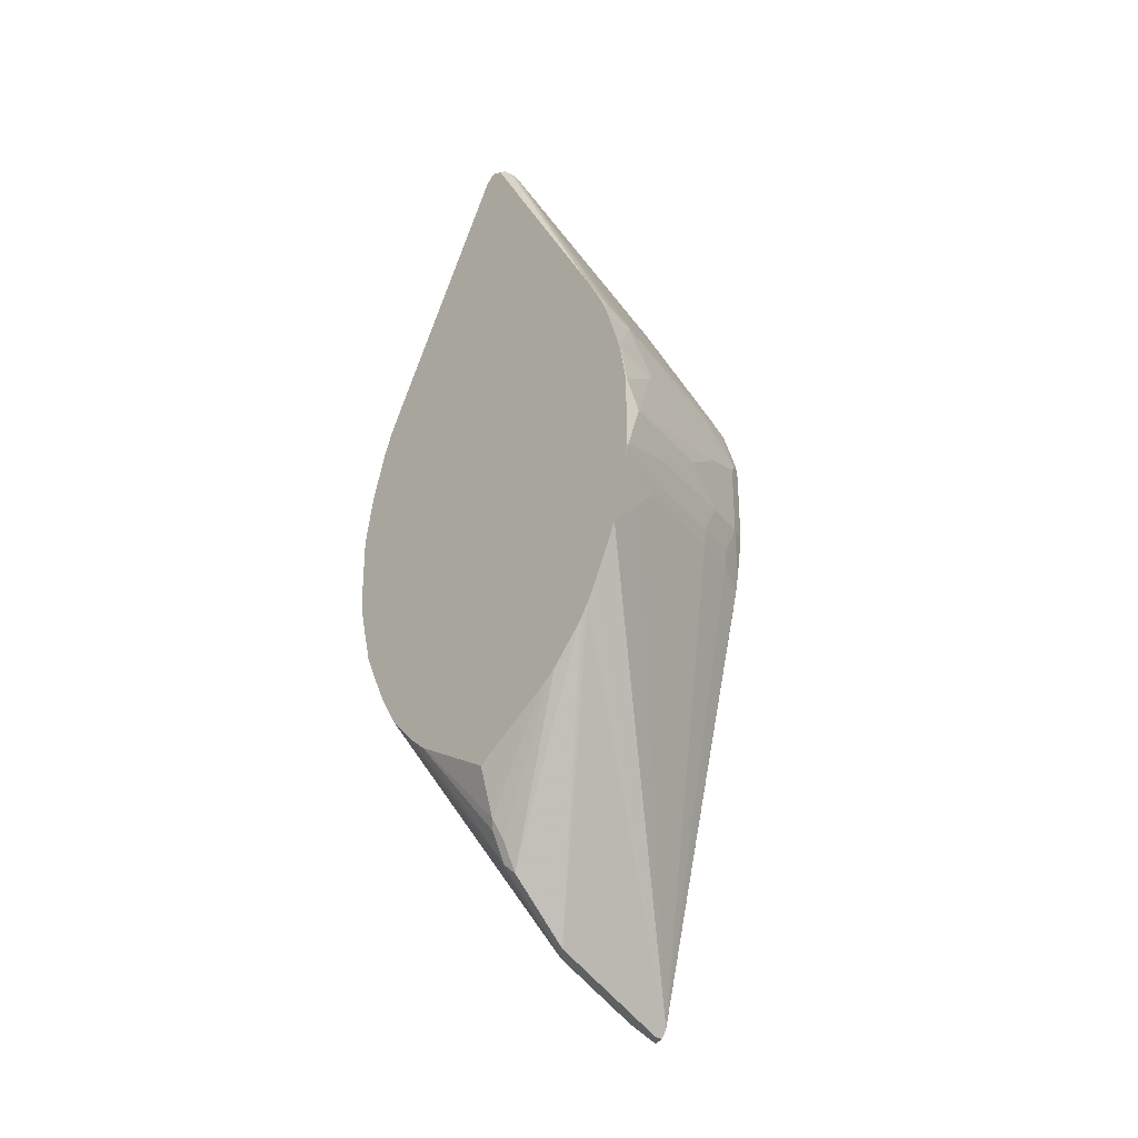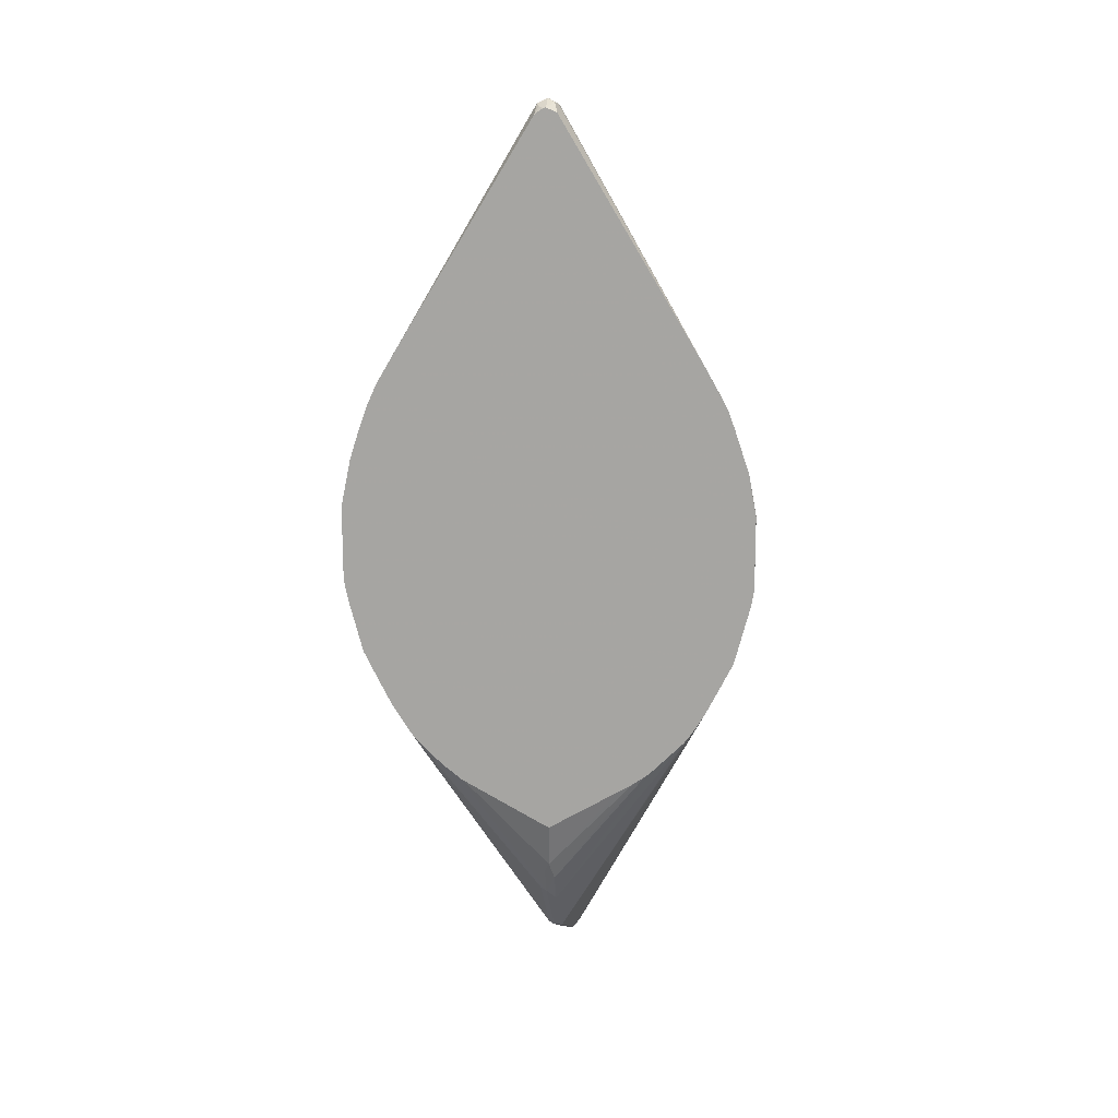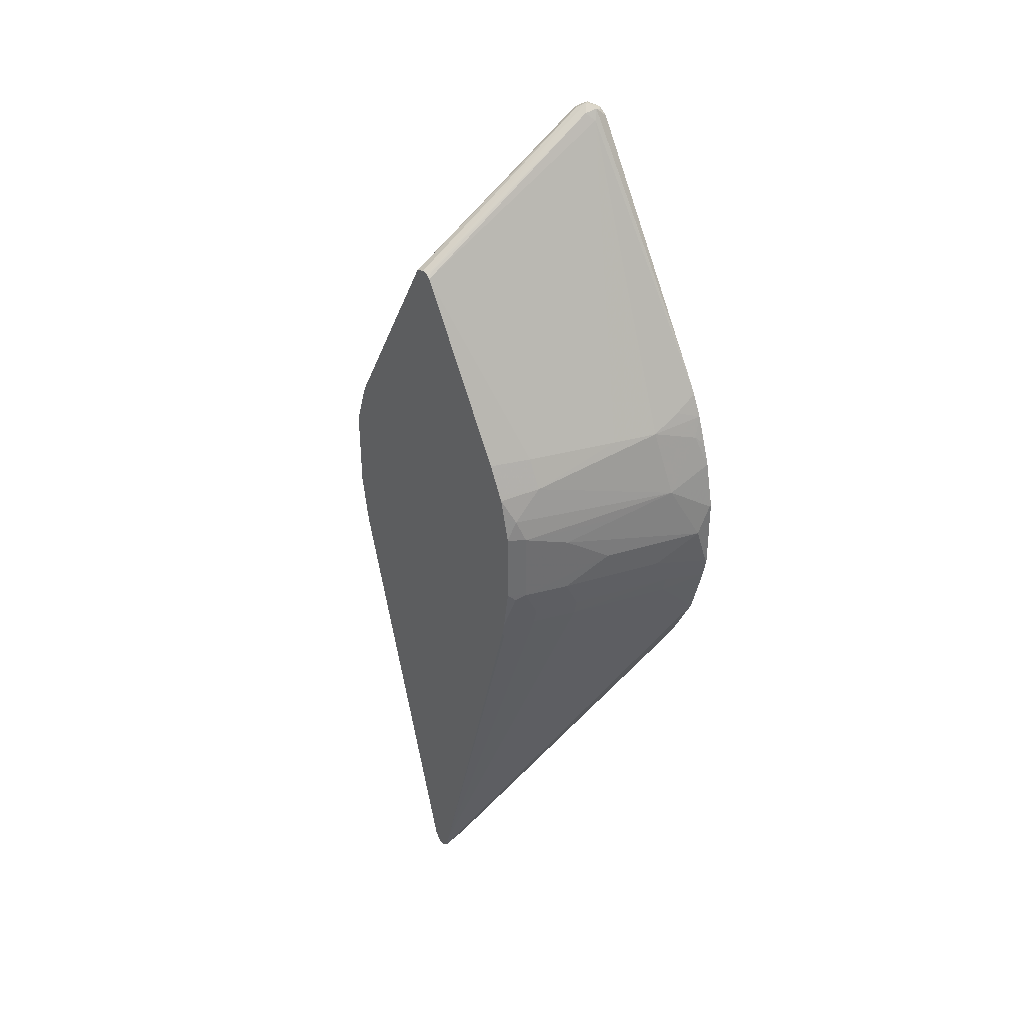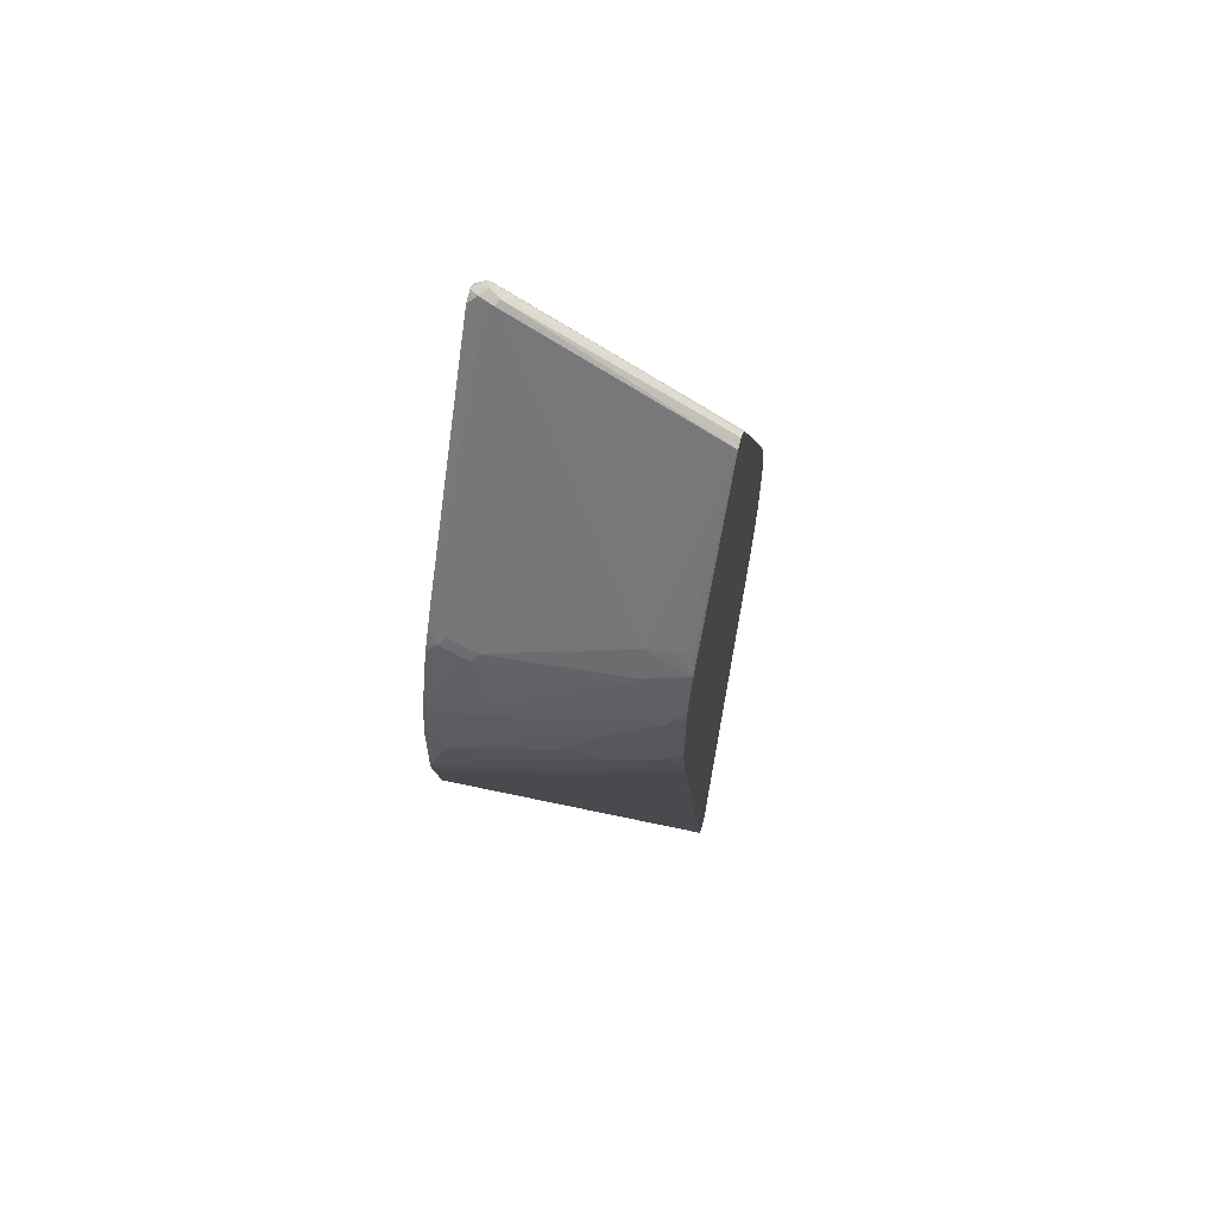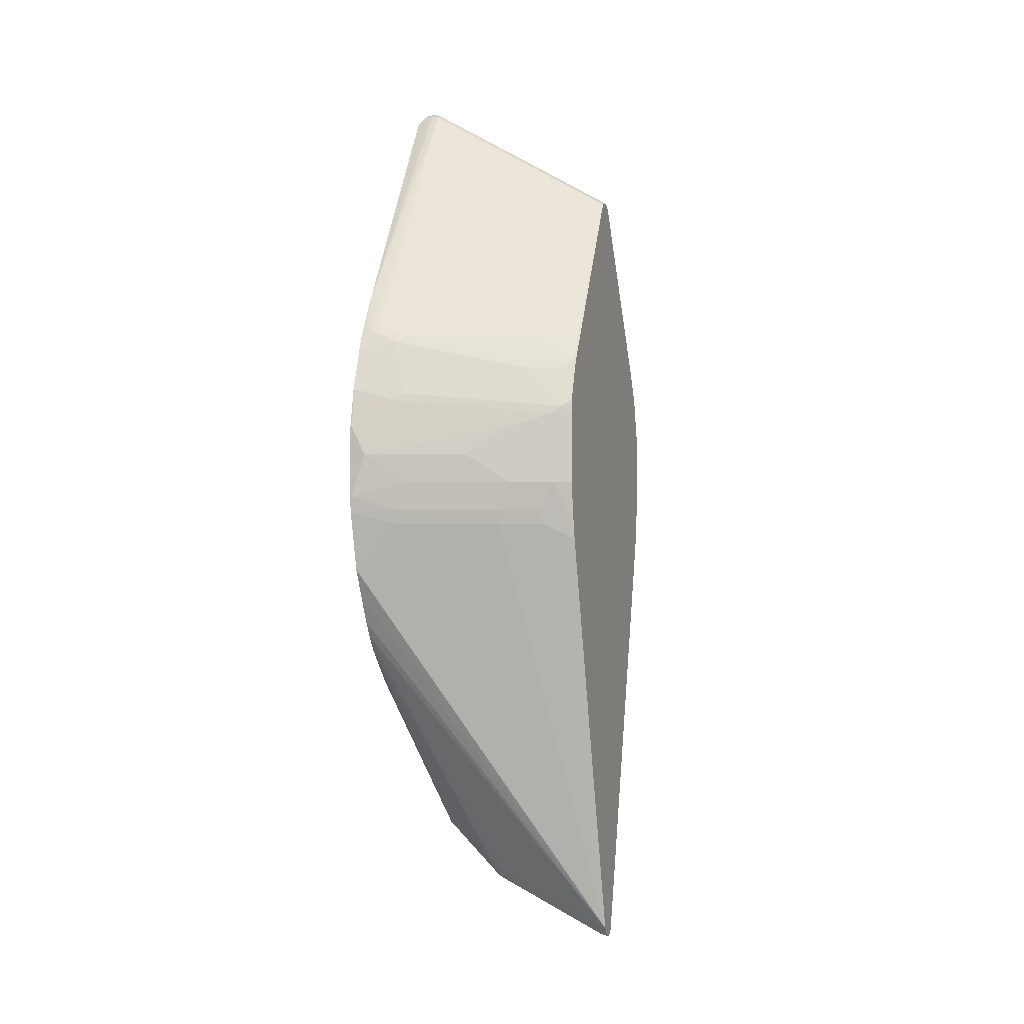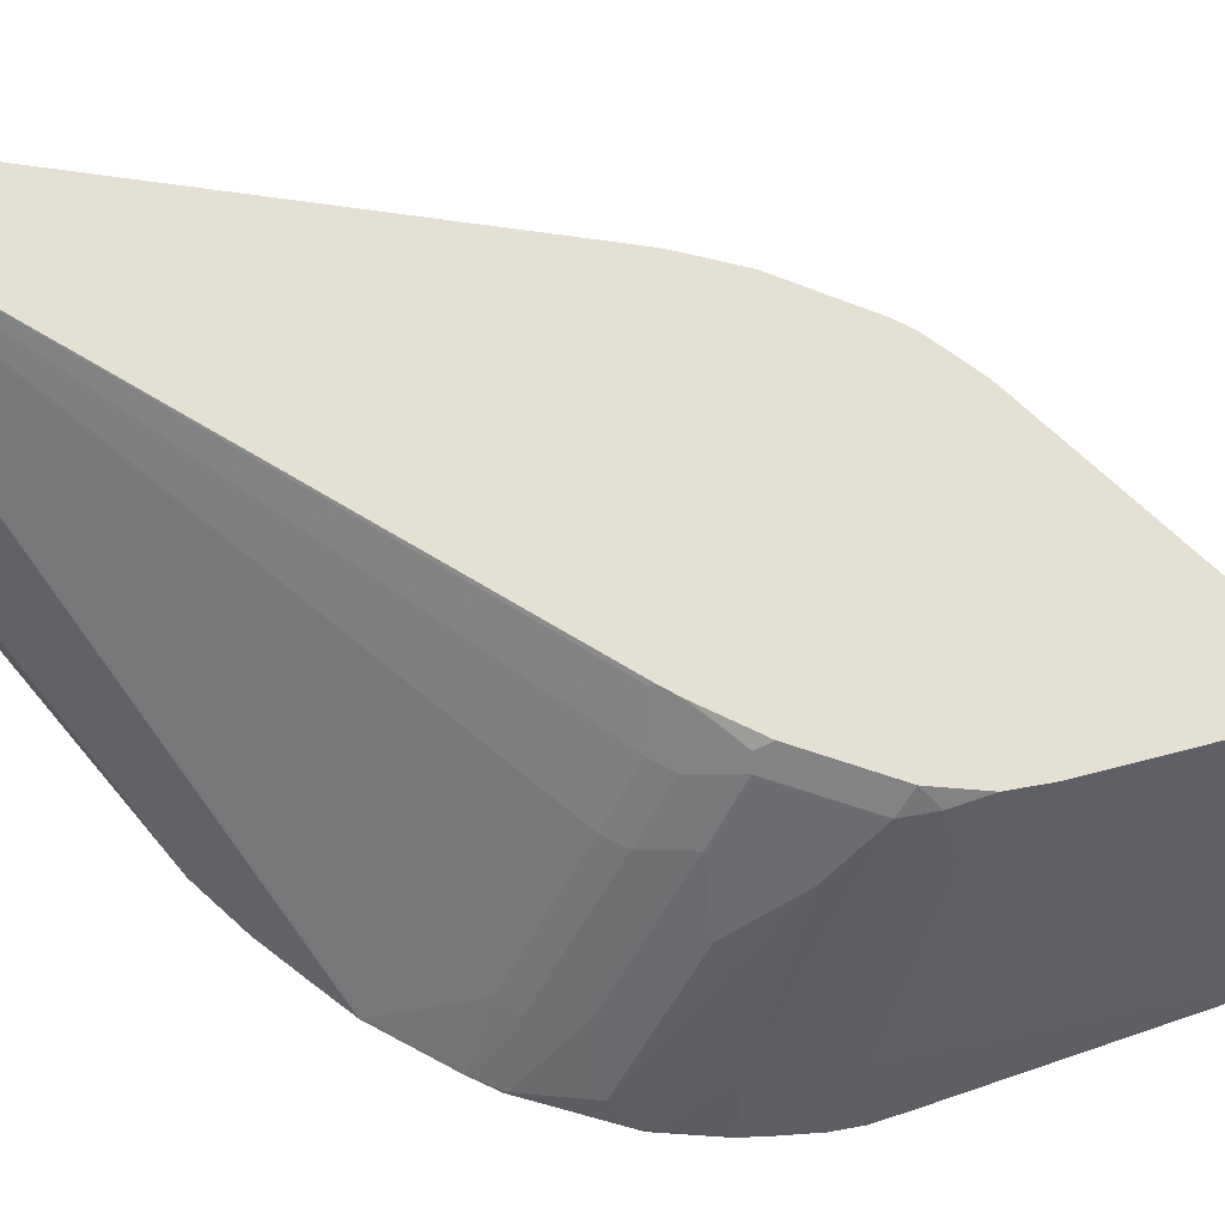
<metadata>
{"format":"obj","ext":"obj","renderer":"f3d","projection":"perspective","resolution":1024,"background":"white","views":[{"elev":-30.0,"azim":-42.0,"up":"+Y"},{"elev":14.9,"azim":-83.7,"up":"+Y"},{"elev":36.5,"azim":142.3,"up":"+Y"},{"elev":61.7,"azim":16.2,"up":"+Y"},{"elev":-4.4,"azim":18.4,"up":"+Y"},{"elev":-37.2,"azim":61.8,"up":"+Z"}]}
</metadata>
<code>
v 0.1915 -0.04189 0.1421
v 0.1915 -0.05293 0.1401
v 0.1928 -0.04061 0.1421
v 0.1915 0.01013 0.1421
v 0.2144 -0.07102 0.1293
v 0.2245 -0.06082 0.1293
v 0.2232 -0.05068 0.1319
v 0.1915 -0.09379 0.1293
v 0.1941 -0.09129 0.1293
v 0.2638 -0.04061 0.1218
v 0.2334 -0.03048 0.1319
v 0.2029 -0.01021 0.1421
v 0.1928 0.01013 0.1421
v 0.1915 0.03932 0.1366
v 0.3467 -0.3636 0.008454
v 0.2955 -0.06082 0.1091
v 0.2943 -0.05068 0.1116
v 0.1915 -0.1141 0.1192
v 0.3044 -0.03048 0.1116
v 0.274 -0.01021 0.1218
v 0.3044 0.01013 0.1116
v 0.2638 0.02027 0.1218
v 0.2232 0.0304 0.1319
v 0.2283 0.03547 0.1293
v 0.2182 0.07607 0.1192
v 0.1915 0.06972 0.1265
v 0.3348 -0.3551 0.01012
v 0.2655 -0.323 0.008454
v 0.2976 -0.3416 0.006758
v 0.3298 -0.3602 0.005061
v 0.3416 -0.3686 0.003365
v 0.3467 -0.3696 0.004394
v 0.3467 -0.07063 0.08857
v 0.3462 -0.07102 0.08877
v 0.326 -0.06082 0.09892
v 0.1915 -0.1319 0.1101
v 0.1915 -0.142 0.104
v 0.3247 -0.05068 0.1015
v 0.3348 -0.03048 0.1015
v 0.3348 0.02027 0.1015
v 0.3399 0.02533 0.09892
v 0.3095 0.0558 0.09892
v 0.2232 0.08114 0.1154
v 0.1979 0.08621 0.1192
v 0.1915 0.08114 0.1222
v 0.2604 -0.3281 0.003365
v 0.2807 -0.3382 0.003365
v 0.3145 -0.3551 -0
v 0.3348 -0.3653 -0
v 0.3467 -0.3712 -0.001752
v 0.3467 -0.07012 0.08869
v 0.3467 -0.05928 0.09091
v 0.3361 -0.04061 0.09892
v 0.1915 -0.15 0.09839
v 0.3467 -0.03048 0.0955
v 0.3467 0.02027 0.0955
v 0.3467 0.0304 0.09444
v 0.3399 0.0558 0.08877
v 0.3145 0.06087 0.09511
v 0.2029 0.09128 0.1154
v 0.345 0.06087 0.08496
v 0.3145 0.08114 0.08496
v 0.208 0.279 0.007592
v 0.1915 0.1128 0.105
v 0.1928 0.09468 0.115
v 0.1915 0.09423 0.1154
v 0.1915 0.08704 0.1192
v 0.2503 -0.3179 0.003365
v 0.2165 -0.2807 -0.003365
v 0.2672 -0.3314 -0.003365
v 0.2875 -0.3416 -0.003365
v 0.1915 -0.1534 0.09575
v 0.3281 -0.3619 -0.003365
v 0.3298 -0.3602 -0.007592
v 0.3467 -0.3687 -0.004783
v 0.3467 0.04233 0.09044
v 0.3467 0.05907 0.08451
v 0.3467 0.06087 0.08365
v 0.3467 0.0626 0.08276
v 0.3467 0.195 0.007453
v 0.3399 0.07607 0.07862
v 0.3467 0.1962 0.00673
v 0.2097 0.2807 0.003365
v 0.2029 0.2807 0.006758
v 0.1979 0.2815 0.005061
v 0.1915 0.2751 0.007453
v 0.2199 -0.2875 0.003365
v 0.2182 -0.279 -0.007592
v 0.2384 -0.2993 -0.007592
v 0.2097 -0.2672 0.003365
v 0.2029 -0.2536 -0
v 0.2063 -0.2604 -0.003365
v 0.1915 -0.1864 -0.06129
v 0.1915 -0.1756 -0.07481
v 0.1915 -0.1665 -0.08413
v 0.2689 -0.3297 -0.007592
v 0.1915 -0.1769 0.07228
v 0.3467 -0.367 -0.006758
v 0.1915 -0.1329 -0.1097
v 0.3467 0.1987 0
v 0.2029 0.2841 0
v 0.1915 0.2784 0
v 0.1915 -0.1564 -0.09428
v 0.1915 -0.1796 0.06891
v 0.1915 -0.1851 0.06088
v 0.1915 -0.1912 0.05073
v 0.1915 -0.2207 0.001251
v 0.1915 -0.1874 -0.05962
v 0.1915 -0.1554 -0.09511
v 0.3467 -0.3551 -0.01012
v 0.1915 -0.1141 -0.1192
v 0.1915 -0.09379 -0.1293
v 0.1928 -0.09257 -0.1293
v 0.274 -0.08244 -0.1091
v 0.2943 -0.0621 -0.1091
v 0.3467 0.1976 -0.004394
v 0.208 0.279 -0.005061
v 0.1996 0.2807 -0.006758
v 0.1915 0.2779 -0.001808
v 0.3247 -0.0621 -0.09892
v 0.345 -0.07224 -0.08877
v 0.3467 -0.07269 -0.08788
v 0.1915 -0.05652 -0.1392
v 0.2029 -0.08244 -0.1293
v 0.2232 -0.0621 -0.1293
v 0.2232 -0.05068 -0.1319
v 0.2943 -0.05068 -0.1116
v 0.3467 0.1968 -0.00559
v 0.2029 0.2739 -0.01012
v 0.3467 0.1953 -0.007286
v 0.1915 0.1148 -0.1046
v 0.1915 0.2739 -0.007592
v 0.1953 0.279 -0.005061
v 0.1915 0.09557 -0.1159
v 0.3247 -0.05068 -0.1015
v 0.3467 -0.06172 -0.09044
v 0.3467 -0.07018 -0.08855
v 0.1915 -0.04189 -0.1421
v 0.1928 -0.04061 -0.1421
v 0.2638 -0.04061 -0.1218
v 0.3044 -0.03048 -0.1116
v 0.3348 -0.03048 -0.1015
v 0.3196 0.07607 -0.08624
v 0.2587 0.07607 -0.1065
v 0.2283 0.07607 -0.1167
v 0.208 0.08621 -0.1167
v 0.3467 0.07607 -0.07609
v 0.3382 0.08454 -0.07439
v 0.1915 0.07986 -0.123
v 0.3467 -0.05934 -0.09086
v 0.3416 -0.03388 -0.09806
v 0.1915 0.01013 -0.1421
v 0.2029 -0.01021 -0.1421
v 0.2334 -0.03048 -0.1319
v 0.274 -0.01021 -0.1218
v 0.3348 0.02027 -0.1015
v 0.3467 -0.02874 -0.0955
v 0.3196 0.0558 -0.09639
v 0.2232 0.0304 -0.1319
v 0.2131 0.07101 -0.1218
v 0.3467 0.0558 -0.08624
v 0.1915 0.05959 -0.13
v 0.1979 0.06594 -0.1268
v 0.1915 0.01635 -0.1408
v 0.1928 0.01013 -0.1421
v 0.2638 0.02027 -0.1218
v 0.3044 0.01013 -0.1116
v 0.3399 0.03547 -0.09639
v 0.3467 0.022 -0.0955
v 0.3467 0.05247 -0.08788
v 0.1915 0.04374 -0.135
v 0.3467 0.04022 -0.09097
v 0.3467 0.02399 -0.09503
f 88 95 103
f 90 105 91
f 90 104 105
f 90 97 104
f 89 103 96
f 91 105 106
f 88 103 89
f 87 97 90
f 83 101 84
f 85 101 102
f 84 101 85
f 83 100 101
f 82 100 83
f 74 99 98
f 74 96 99
f 74 98 75
f 91 106 107
f 85 102 86
f 91 107 108
f 113 124 114
f 92 108 93
f 112 123 113
f 110 121 122
f 110 120 121
f 110 115 120
f 101 119 102
f 101 118 119
f 101 117 118
f 101 116 117
f 100 116 101
f 98 115 110
f 98 114 115
f 98 113 114
f 98 112 113
f 98 111 112
f 98 99 111
f 96 109 99
f 96 103 109
f 91 108 92
f 72 97 87
f 46 70 71
f 71 74 73
f 61 81 62
f 61 80 81
f 61 79 80
f 61 78 79
f 61 77 78
f 61 76 77
f 57 61 58
f 57 76 61
f 62 81 80
f 50 74 75
f 50 71 73
f 48 50 49
f 48 71 50
f 46 72 68
f 46 54 72
f 46 48 47
f 46 71 48
f 113 123 124
f 50 73 74
f 71 96 74
f 62 80 63
f 63 82 83
f 70 96 71
f 69 95 88
f 69 94 95
f 69 93 94
f 69 92 93
f 69 91 92
f 69 90 91
f 69 87 90
f 63 80 82
f 69 96 70
f 69 88 89
f 68 72 87
f 68 87 69
f 64 66 65
f 64 85 86
f 64 84 85
f 63 84 64
f 63 83 84
f 69 89 96
f 114 124 125
f 138 153 139
f 115 125 126
f 149 163 162
f 149 160 163
f 145 149 146
f 145 160 149
f 145 159 160
f 145 158 159
f 144 158 145
f 143 148 147
f 143 158 144
f 143 161 158
f 143 147 161
f 142 157 151
f 142 169 157
f 142 156 169
f 142 155 156
f 141 155 142
f 141 153 155
f 150 151 157
f 152 164 165
f 153 165 159
f 153 159 166
f 46 69 70
f 168 170 172
f 168 173 169
f 168 172 173
f 164 171 165
f 162 163 171
f 159 163 160
f 159 171 163
f 141 154 153
f 159 165 171
f 158 170 168
f 158 161 170
f 156 168 169
f 156 159 168
f 156 166 159
f 155 167 156
f 153 167 155
f 153 166 167
f 158 168 159
f 114 125 115
f 140 154 141
f 139 153 154
f 121 137 122
f 120 137 121
f 120 136 137
f 120 135 136
f 119 133 132
f 118 134 131
f 118 129 134
f 118 133 119
f 118 132 133
f 118 131 132
f 117 130 129
f 117 128 130
f 117 129 118
f 116 128 117
f 115 135 120
f 115 127 135
f 115 126 127
f 123 138 139
f 123 139 126
f 123 126 125
f 123 125 124
f 138 165 153
f 138 152 165
f 136 151 150
f 136 142 151
f 135 142 136
f 134 146 149
f 130 148 143
f 130 147 148
f 139 154 140
f 129 146 134
f 129 144 145
f 129 143 144
f 129 130 143
f 127 142 135
f 127 141 142
f 127 140 141
f 126 140 127
f 126 139 140
f 129 145 146
f 46 68 69
f 156 167 166
f 44 66 67
f 8 18 15
f 7 17 10
f 7 16 17
f 6 15 16
f 6 16 7
f 5 15 6
f 5 9 15
f 4 13 14
f 3 7 10
f 3 11 12
f 3 10 11
f 2 9 5
f 2 8 9
f 2 7 3
f 2 6 7
f 2 5 6
f 1 8 2
f 8 15 9
f 10 19 11
f 10 17 19
f 11 19 20
f 15 98 110
f 15 75 98
f 15 50 75
f 15 32 50
f 15 31 32
f 15 30 31
f 15 29 30
f 15 28 29
f 1 18 8
f 15 27 28
f 14 24 25
f 14 23 24
f 13 23 14
f 12 23 13
f 12 22 23
f 12 21 22
f 12 20 21
f 11 20 12
f 14 25 26
f 15 110 122
f 1 36 18
f 1 54 37
f 1 131 134
f 1 132 131
f 1 119 132
f 1 102 119
f 1 86 102
f 1 64 86
f 1 66 64
f 1 67 66
f 1 45 67
f 1 26 45
f 1 14 26
f 1 4 14
f 1 13 4
f 1 12 13
f 1 3 12
f 1 2 3
f 44 67 45
f 1 134 149
f 1 149 162
f 1 162 171
f 1 171 164
f 1 72 54
f 1 97 72
f 1 104 97
f 1 105 104
f 1 106 105
f 1 107 106
f 1 108 107
f 1 93 108
f 1 37 36
f 1 94 93
f 1 103 95
f 1 109 103
f 1 99 109
f 1 112 111
f 1 123 112
f 1 138 123
f 1 152 138
f 1 164 152
f 1 95 94
f 15 122 137
f 1 111 99
f 15 136 150
f 34 52 53
f 34 51 52
f 33 51 34
f 31 47 48
f 31 50 32
f 31 49 50
f 31 48 49
f 30 47 31
f 30 46 47
f 29 46 30
f 28 37 46
f 28 46 29
f 27 37 28
f 26 44 45
f 25 44 26
f 25 60 44
f 25 43 60
f 34 53 35
f 35 53 39
f 35 39 38
f 37 54 46
f 44 65 66
f 15 137 136
f 44 64 65
f 44 63 64
f 44 60 63
f 43 63 60
f 43 62 63
f 43 61 62
f 25 59 43
f 43 59 61
f 42 58 61
f 41 58 42
f 41 57 58
f 41 56 57
f 41 55 56
f 39 55 41
f 39 52 55
f 39 53 52
f 42 61 59
f 25 42 59
f 39 41 40
f 24 41 42
f 15 76 57
f 15 77 76
f 15 78 77
f 15 79 78
f 15 80 79
f 15 82 80
f 15 100 82
f 15 116 100
f 15 57 56
f 15 130 128
f 15 161 147
f 15 170 161
f 15 172 170
f 15 173 172
f 15 169 173
f 24 42 25
f 15 157 169
f 15 150 157
f 15 147 130
f 15 56 55
f 15 128 116
f 15 52 51
f 22 40 23
f 23 40 41
f 15 55 52
f 23 41 24
f 21 40 22
f 20 40 21
f 20 39 40
f 19 39 20
f 17 38 39
f 17 35 38
f 17 39 19
f 15 37 27
f 15 36 37
f 15 18 36
f 15 51 33
f 15 33 34
f 15 35 16
f 16 35 17
f 15 34 35

</code>
